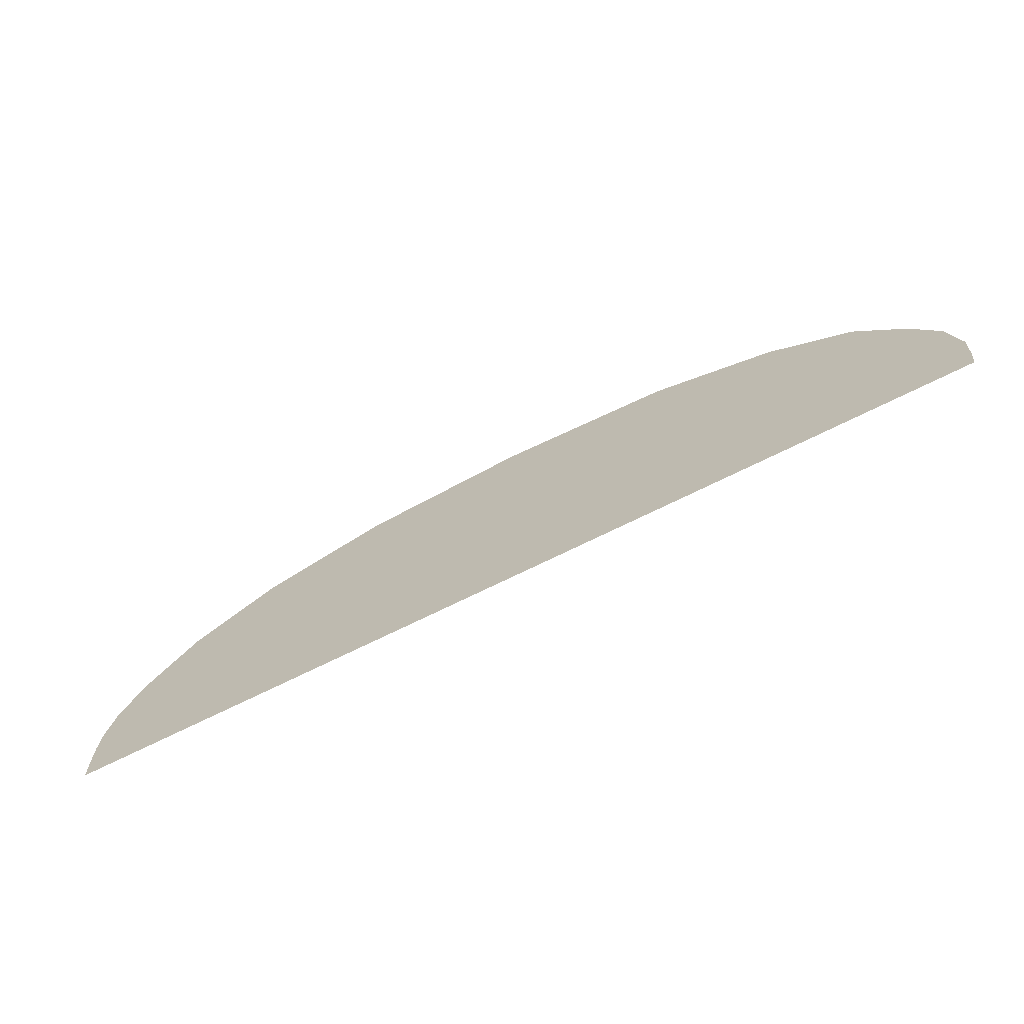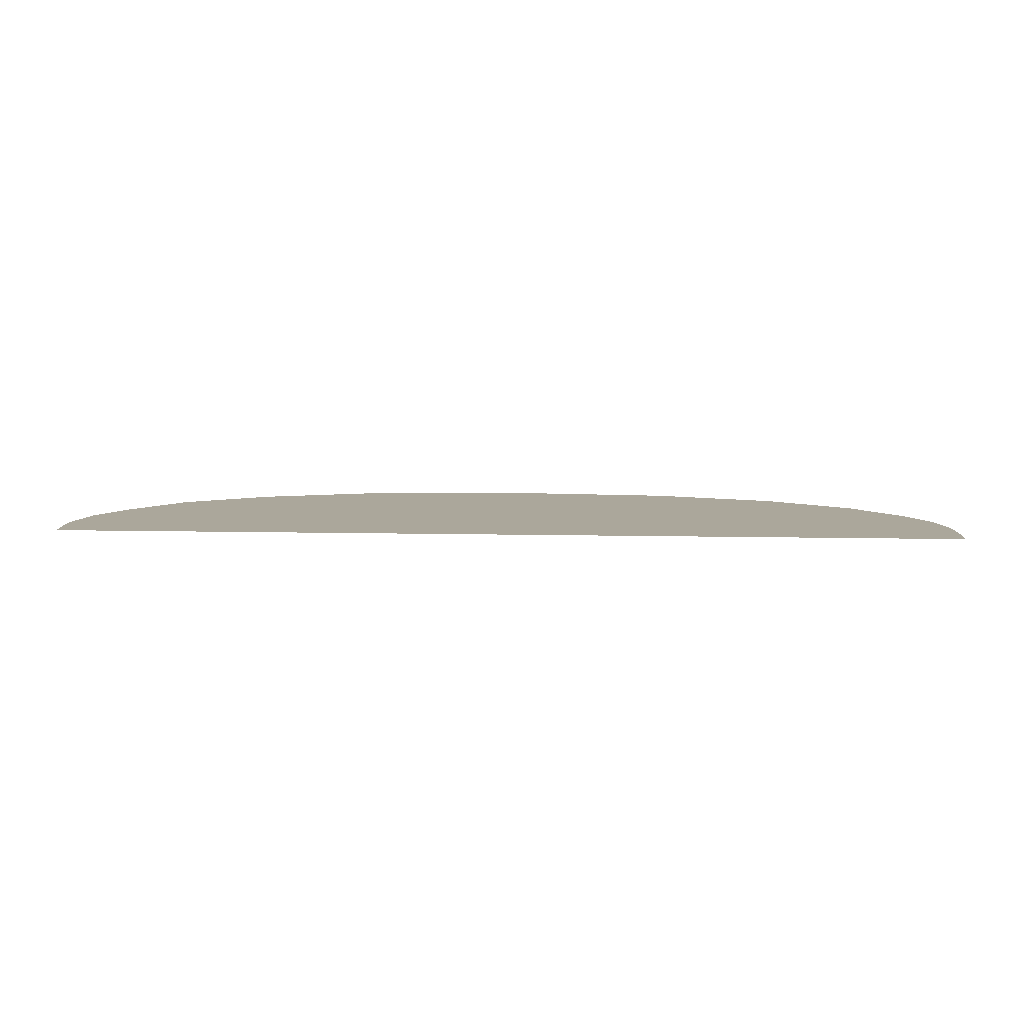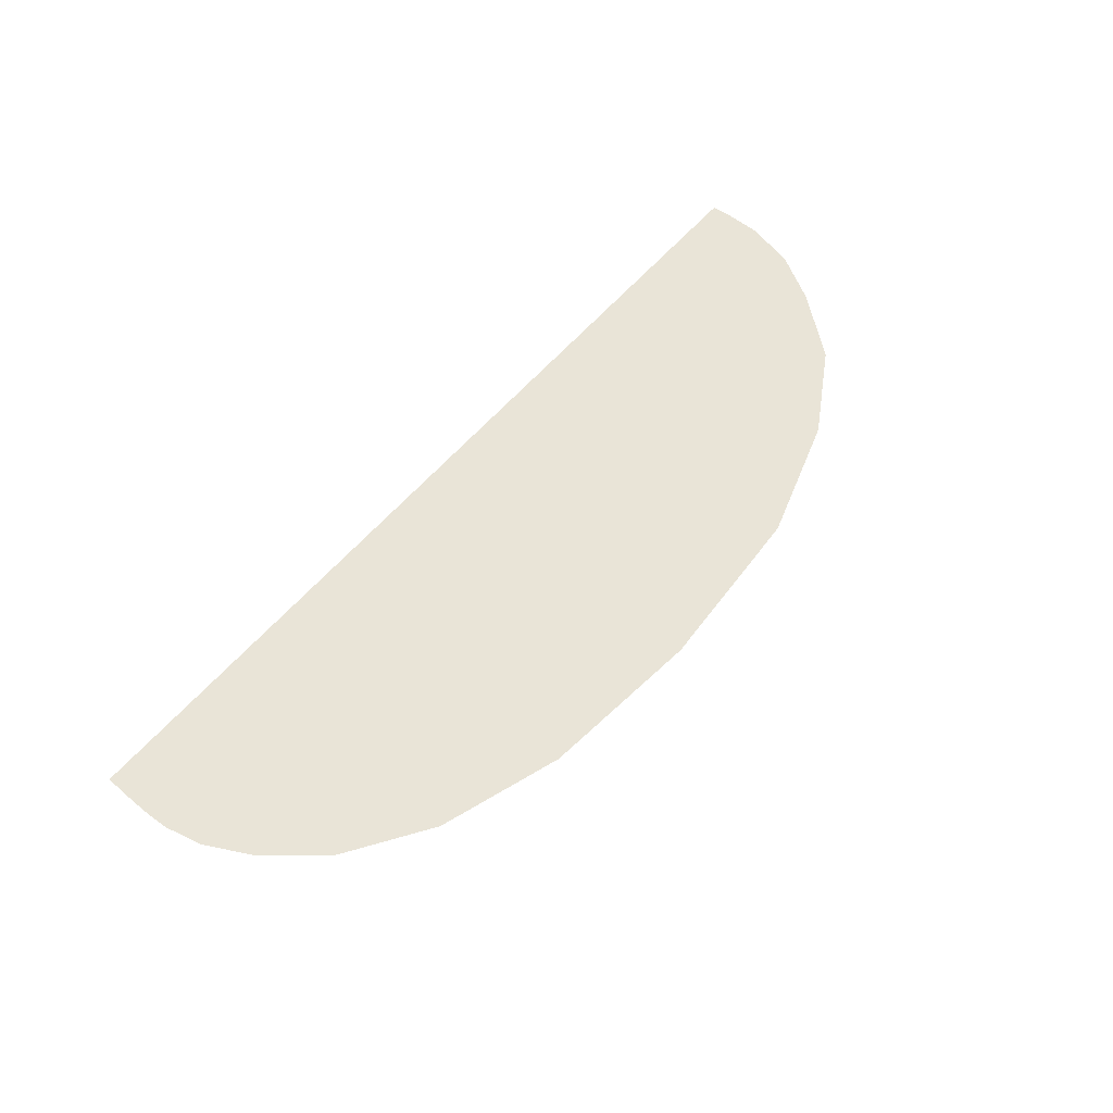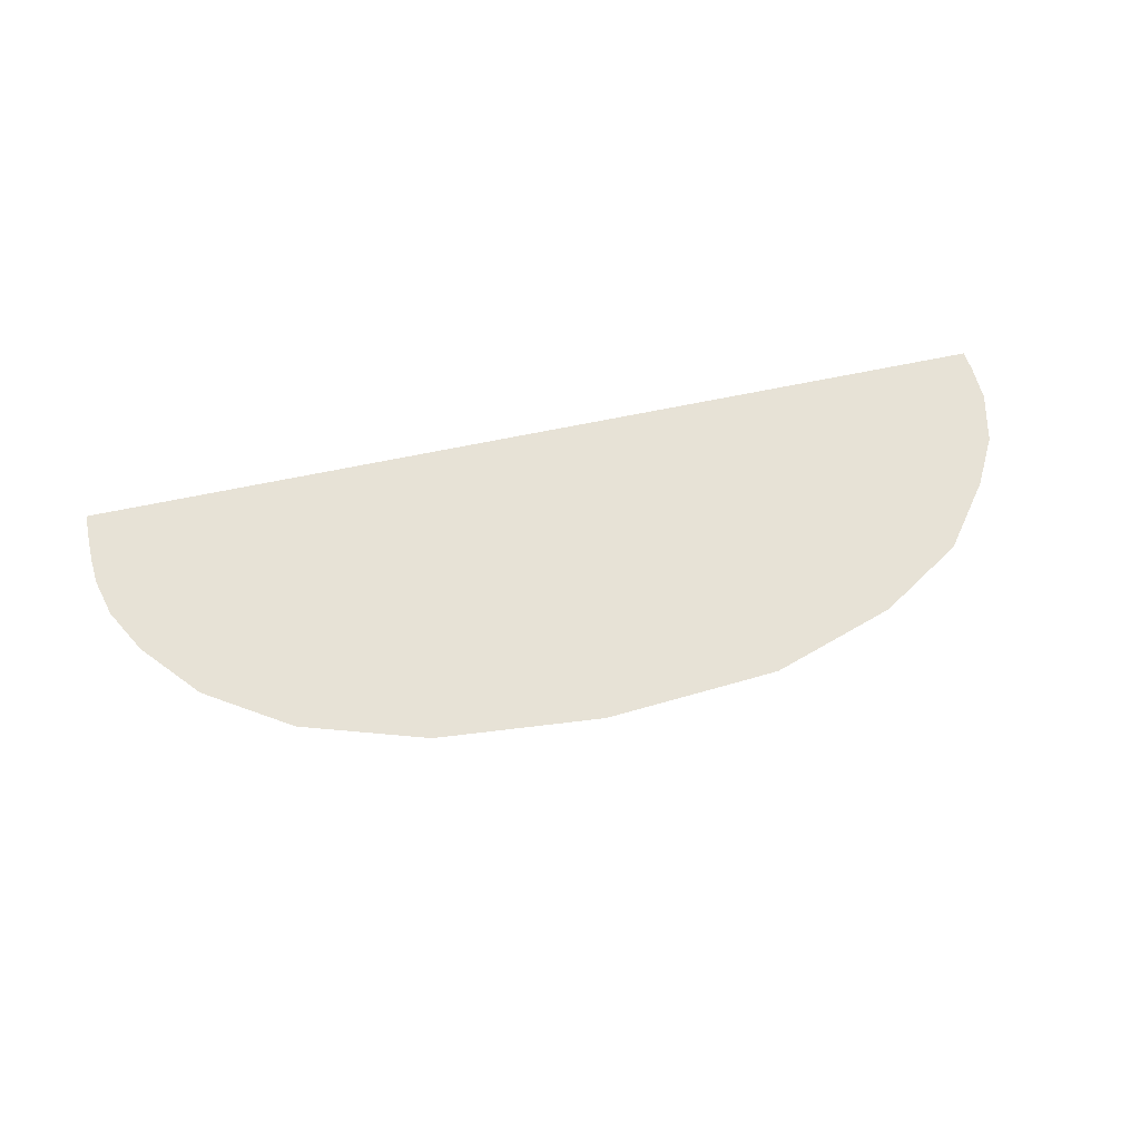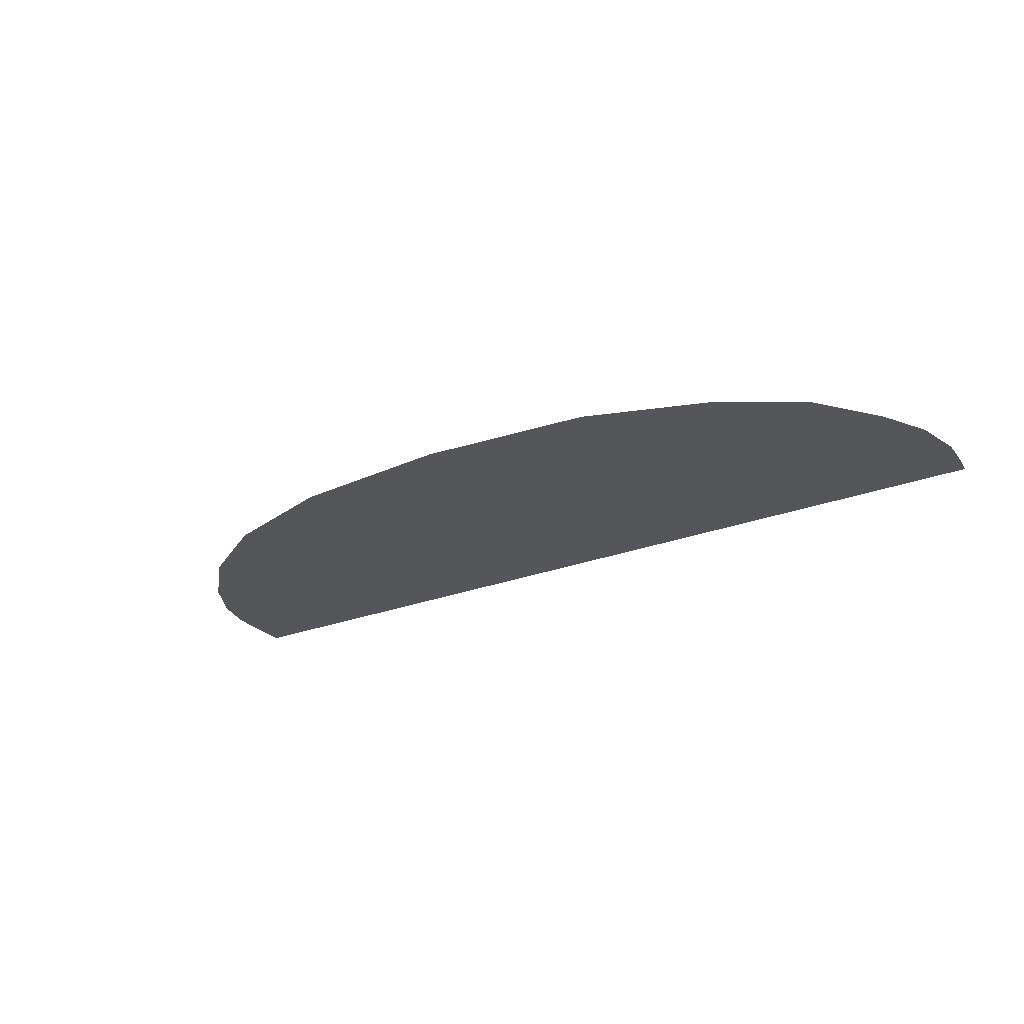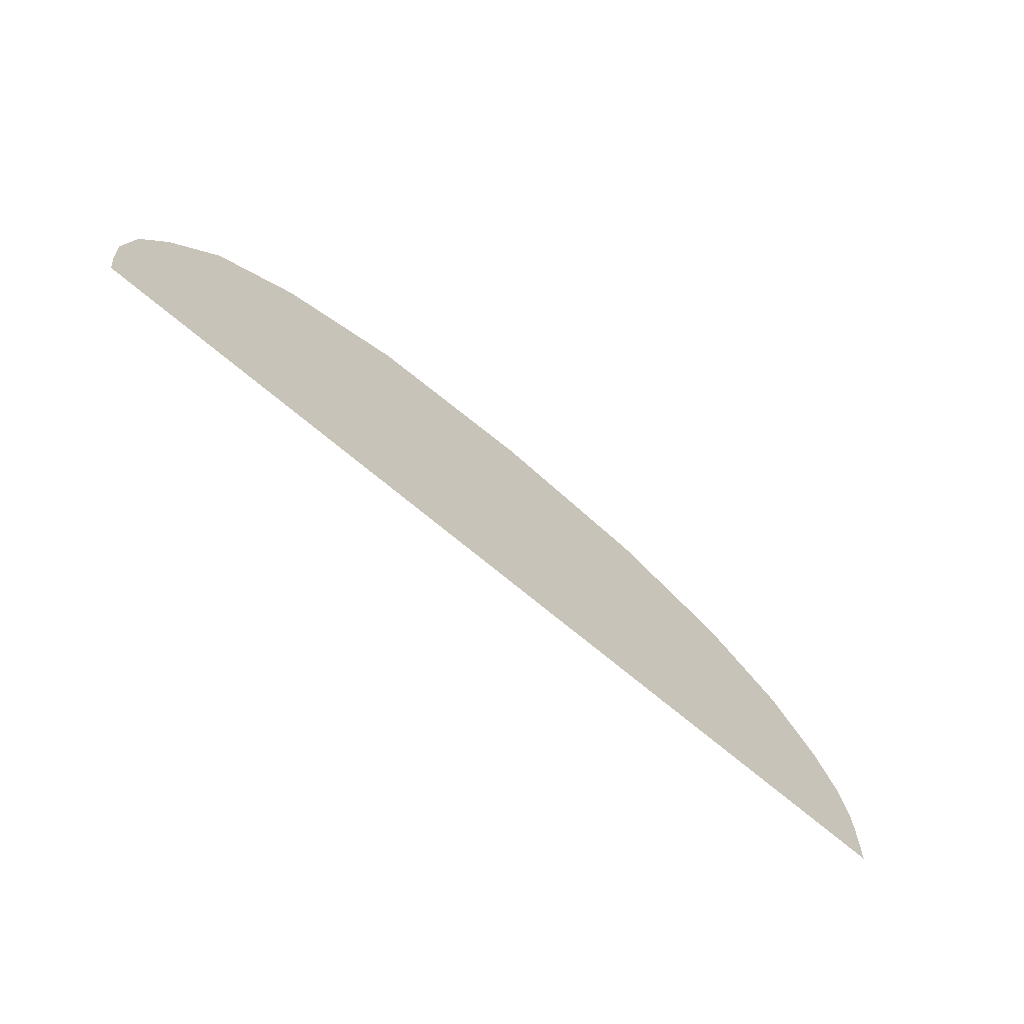
<metadata>
{"format":"obj","ext":"obj","renderer":"f3d","projection":"perspective","resolution":1024,"background":"white","views":[{"elev":-68.2,"azim":-153.1,"up":"+Y"},{"elev":8.1,"azim":3.7,"up":"+Z"},{"elev":60.9,"azim":131.0,"up":"+Z"},{"elev":63.2,"azim":167.8,"up":"+Z"},{"elev":-25.5,"azim":-148.1,"up":"+Z"},{"elev":-66.2,"azim":-41.1,"up":"+Y"}]}
</metadata>
<code>
v -0.00095 0 -0.5
v -0.2855 0.1059 -0.5
v -0.2524 0.1498 -0.5
v -0.1953 0.1862 -0.5
v -0.00095 0 -0.5
v -0.1953 0.1862 -0.5
v -0.1105 0.2145 -0.5
v 0.00875 0.2232 -0.5
v -0.00095 0 -0.5
v -0.3068 0 -0.5
v -0.3086 0.0142 -0.5
v -0.3099 0.03855 -0.5
v -0.00095 0 -0.5
v -0.3099 0.03855 -0.5
v -0.3029 0.0729 -0.5
v -0.2855 0.1059 -0.5
v -0.00095 0 -0.5
v 0.00875 0.2232 -0.5
v 0.1234 0.213 -0.5
v 0.2092 0.186 -0.5
v -0.00095 0 -0.5
v 0.3265 0.05215 -0.5
v 0.3277 0.0357 -0.5
v 0.3281 0.01605 -0.5
v 0.3277 0 -0.5
v -0.00095 0 -0.5
v 0.3281 0.01605 -0.5
v -0.00095 0 -0.5
v 0.2092 0.186 -0.5
v 0.2676 0.1487 -0.5
v 0.3025 0.1087 -0.5
v -0.00095 0 -0.5
v 0.3025 0.1087 -0.5
v 0.3194 0.0783 -0.5
v 0.3265 0.05215 -0.5
g mesh7428964
f 1 2 3
f 3 4 1
f 5 6 7
f 7 8 5
f 9 10 11
f 11 12 9
f 13 14 15
f 15 16 13
f 17 18 19
f 19 20 17
f 21 22 23
f 23 24 21
f 25 26 27
f 28 29 30
f 30 31 28
f 32 33 34
f 34 35 32

</code>
